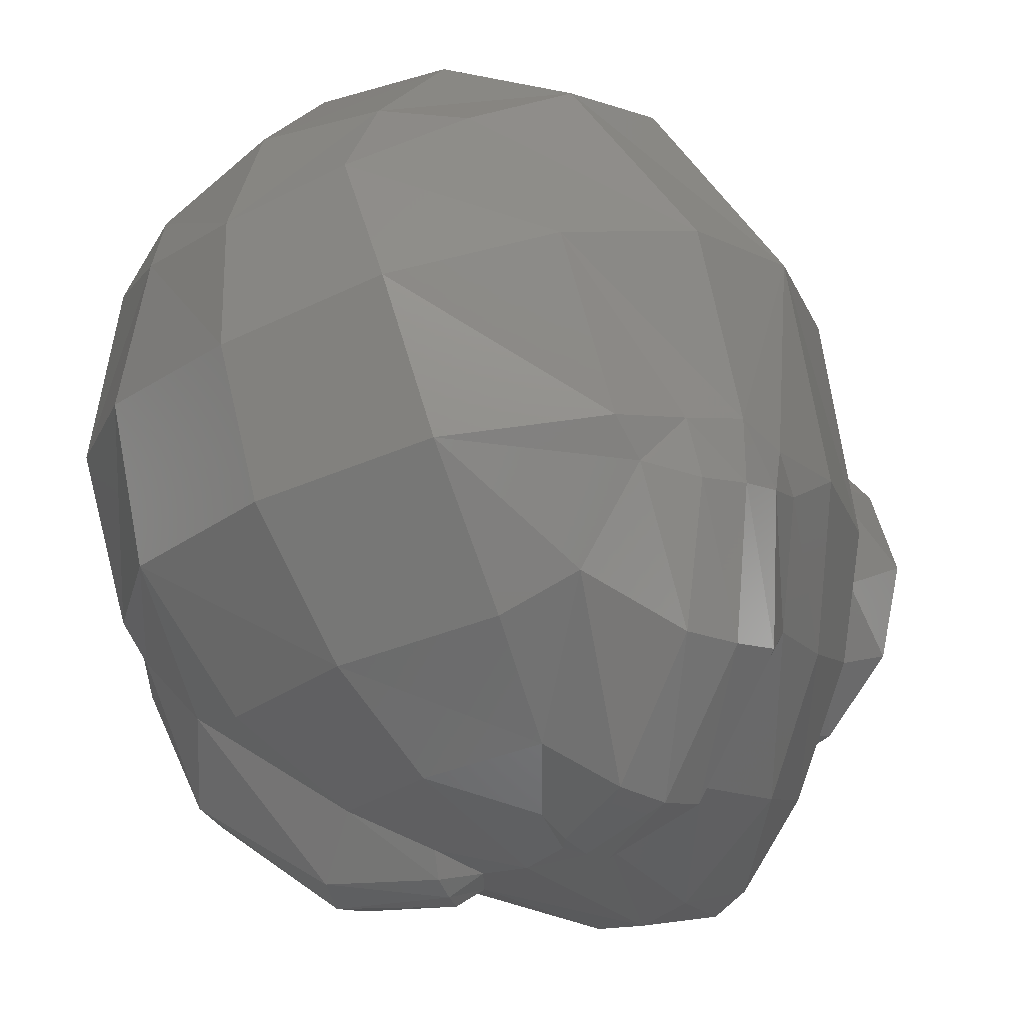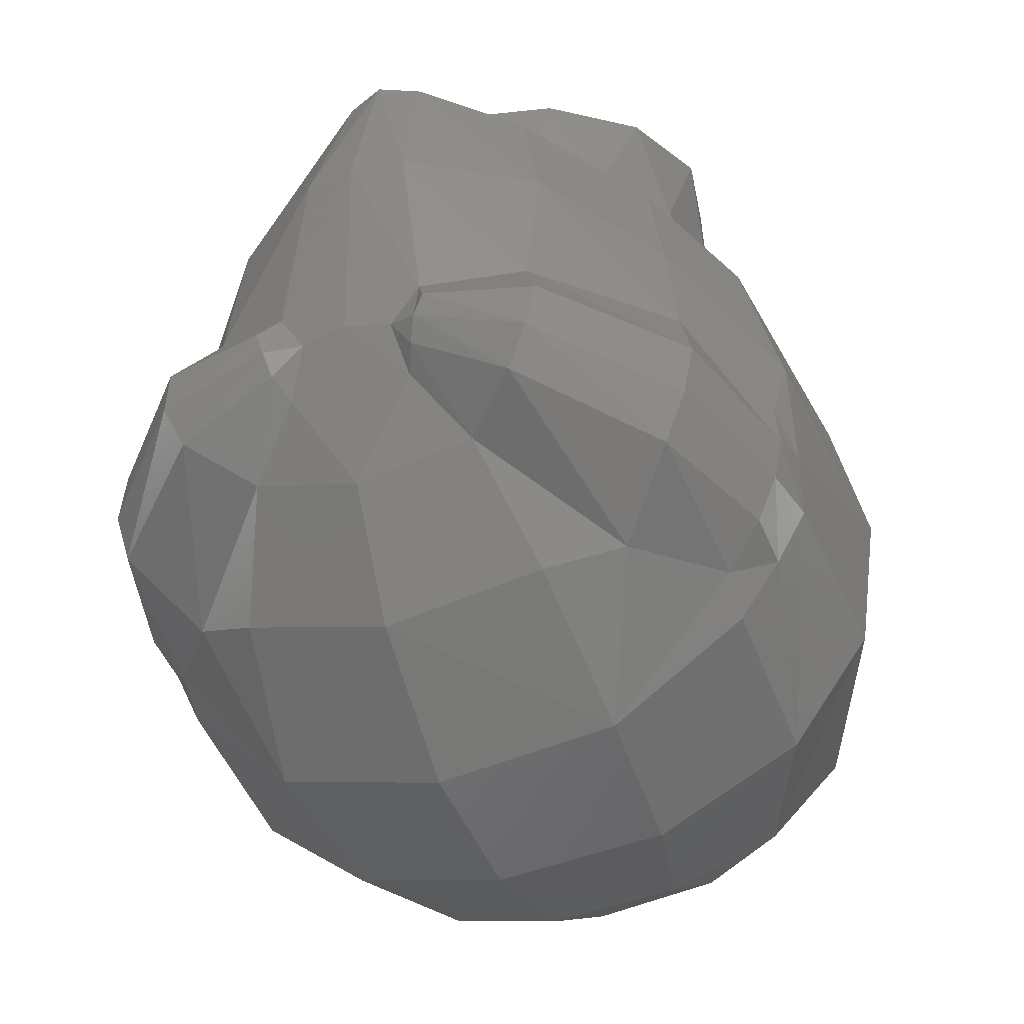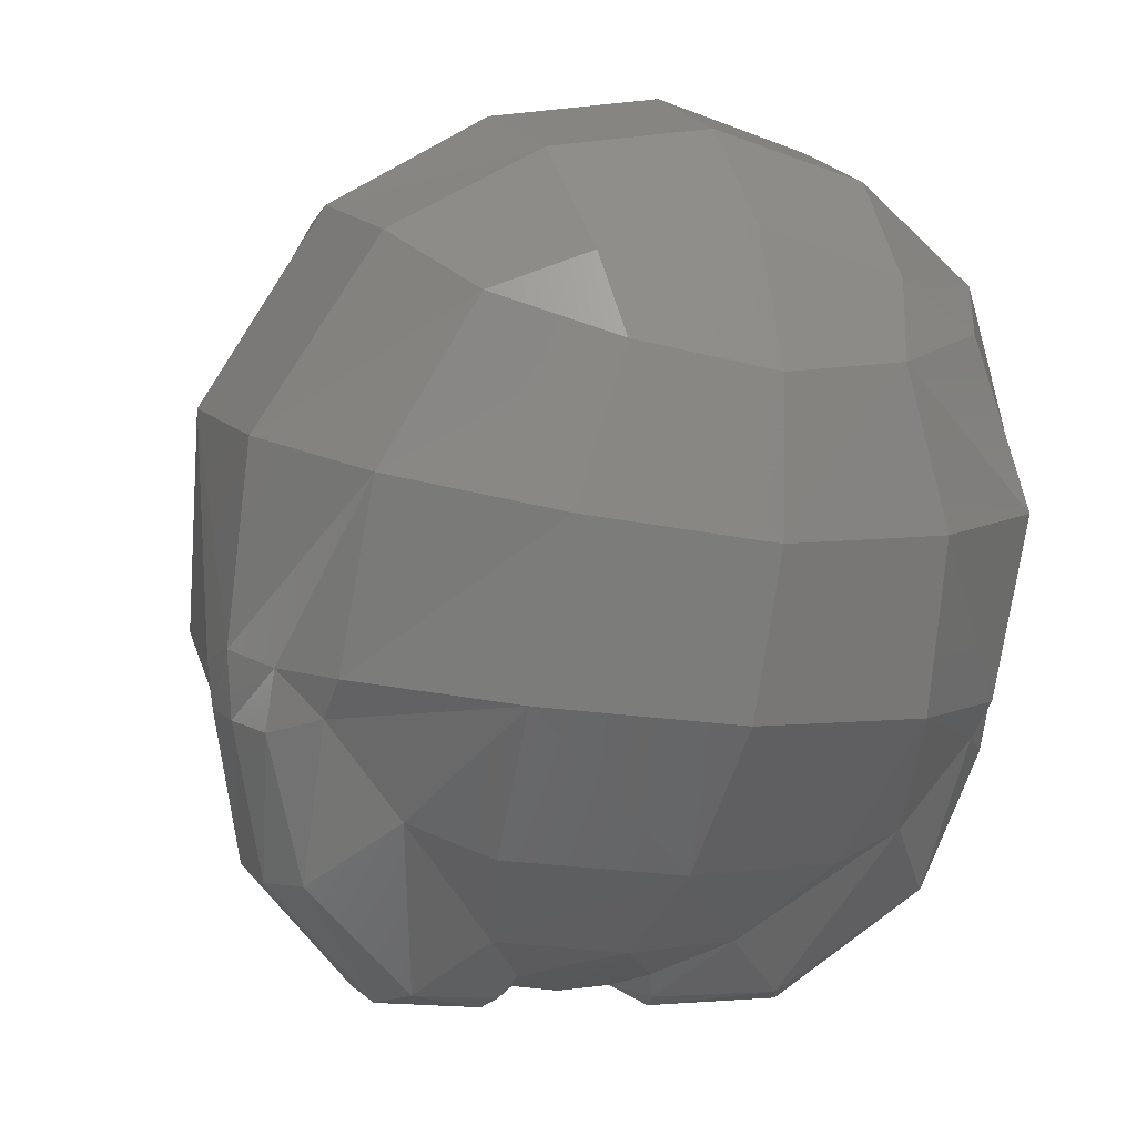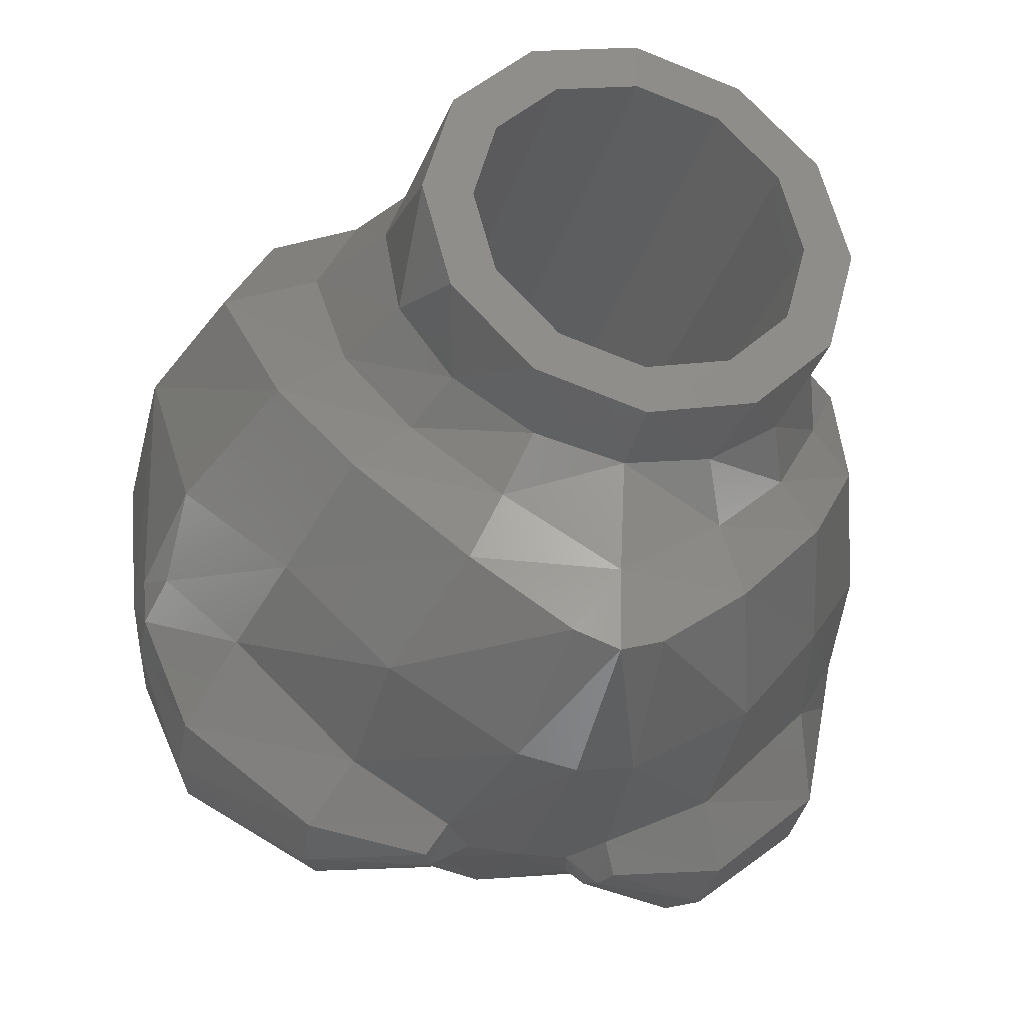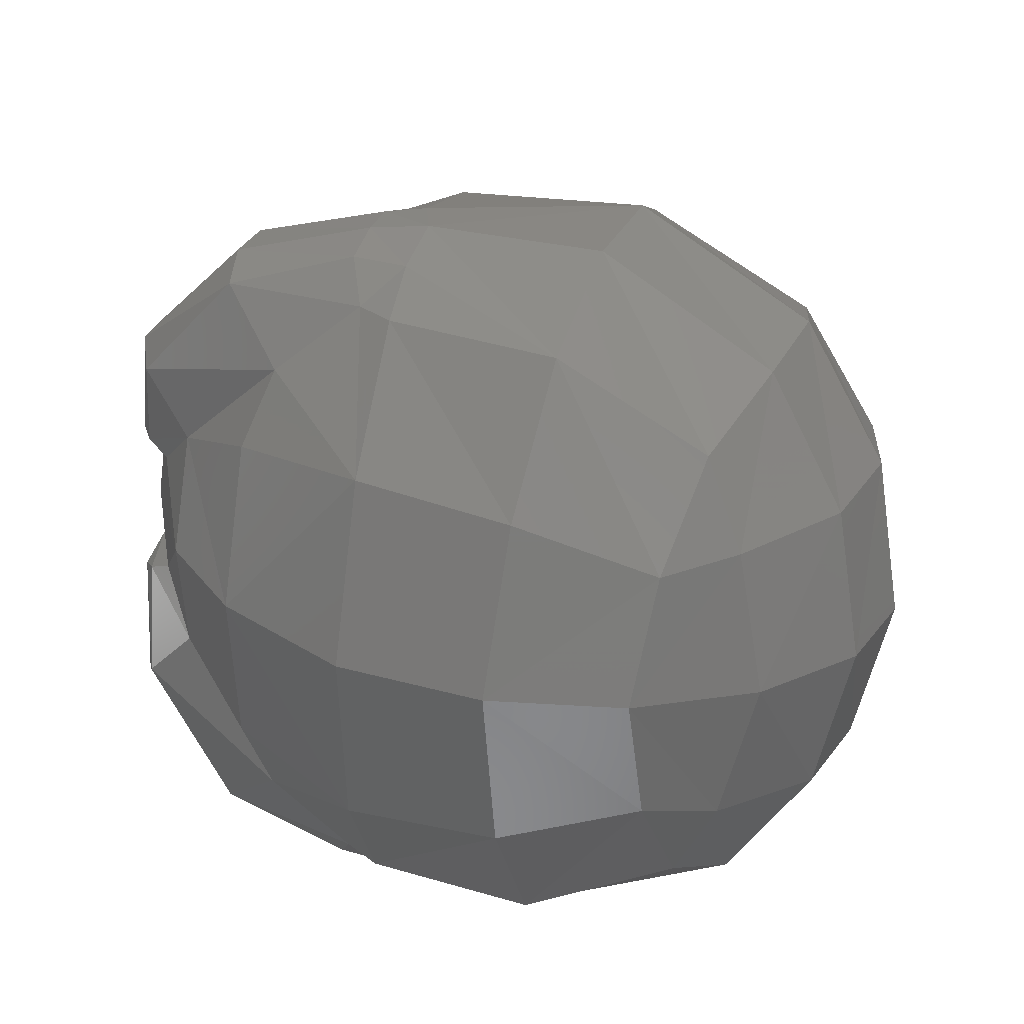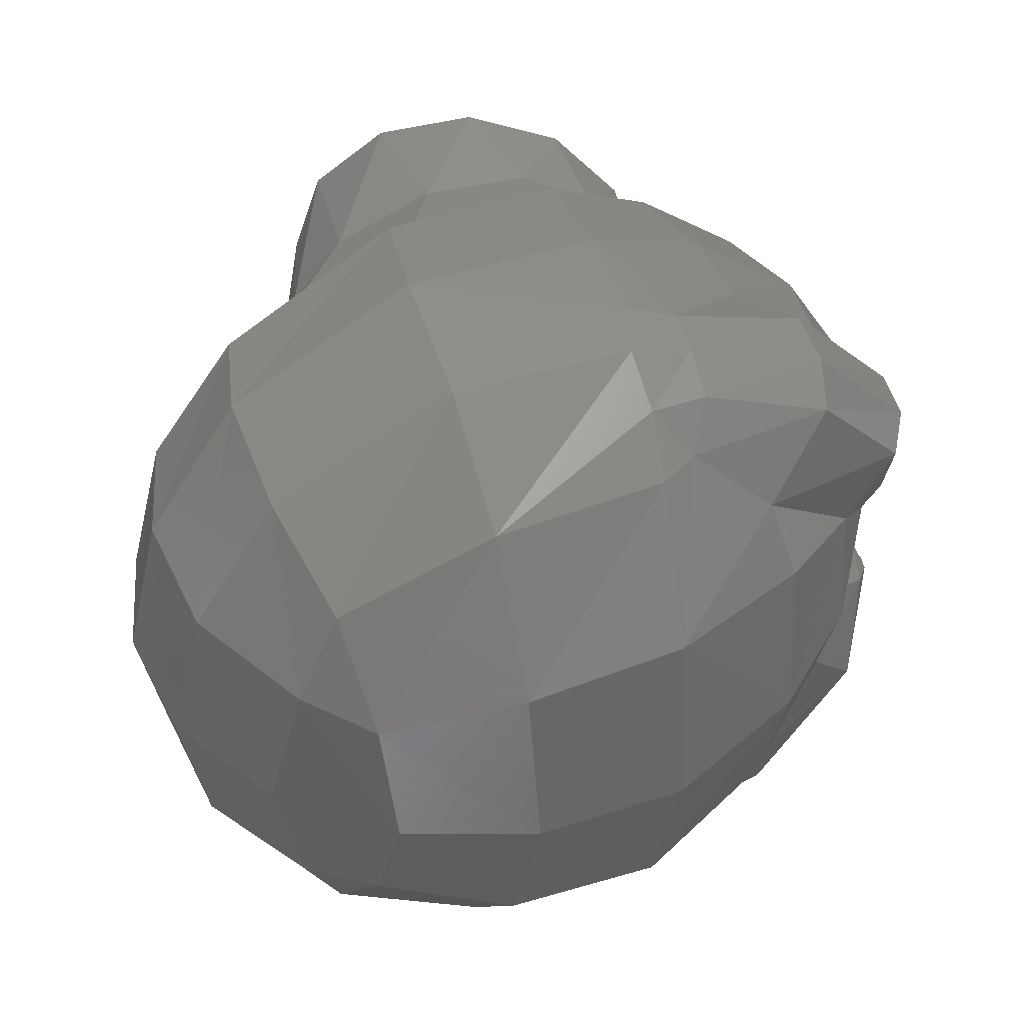
<metadata>
{"format":"stl","ext":"stl","renderer":"f3d","projection":"perspective","resolution":1024,"background":"white","views":[{"elev":-31.5,"azim":38.2,"up":"+Z"},{"elev":-27.0,"azim":-155.1,"up":"+Y"},{"elev":-6.8,"azim":-23.4,"up":"+Z"},{"elev":-30.4,"azim":164.4,"up":"+Z"},{"elev":-65.5,"azim":-92.6,"up":"+Y"},{"elev":-43.0,"azim":87.6,"up":"+Y"}]}
</metadata>
<code>
# stl→obj: 182 verts, 388 faces
v -0.3244 0 0
v -0.2809 0 -0.1622
v -0.3172 -0.161 -0.102
v -0.2436 -0.1335 -0.2255
v -0.1622 0 -0.2809
v -0.1307 -0.1104 -0.313
v 0 0.00044 -0.3244
v 0 -0.1047 -0.3447
v -0.1622 0 0.2809
v -0.1383 -0.3096 0.3074
v 0 0.0006 0.3246
v 0 -0.3199 0.3356
v -0.00036 -0.3199 0.3356
v -0.2507 -0.2766 0.2264
v -0.2809 0 0.1622
v -0.3265 -0.2244 0.07128
v 0 -0.1297 -0.5024
v -0.1607 -0.1634 -0.3884
v -0.2821 -0.2199 -0.2632
v -0.3684 -0.2866 -0.1171
v -0.3952 -0.4006 0.09448
v -0.3134 -0.51 0.289
v -0.1778 -0.5638 0.3934
v -0.00124 -0.5818 0.4349
v -0.06492 -0.1465 -0.5967
v 0 -0.139 -0.6225
v -0.5476 -0.5961 -0.2006
v -0.5783 -0.7912 -0.2572
v -0.5901 -0.7633 0.09288
v -0.5867 -0.9974 0.0202
v -0.5804 -0.8896 -0.2512
v -0.4421 -1.107 0.2852
v -0.4552 -0.9086 0.3611
v -0.2379 -1.166 0.403
v -0.2454 -0.9808 0.4902
v 0 -1.183 0.4487
v 0 -1.009 0.5351
v -0.4134 -0.4445 -0.3914
v -0.3552 -0.2651 -0.3109
v -0.4542 -0.3563 -0.1441
v -0.516 -0.5452 0.1298
v -0.4132 -0.7247 0.3815
v -0.2333 -0.7956 0.5025
v 0 -0.8249 0.5482
v -0.4872 -1.076 -0.3021
v -0.4818 -1.192 -0.04908
v -0.5436 -0.982 -0.2823
v -0.36 -1.253 0.1826
v -0.2228 -1.299 0.238
v 0 -1.315 0.2856
v -0.187 -0.858 -0.6386
v -0.1031 -0.7506 -0.688
v 0 -0.9018 -0.6549
v -0.07724 -0.6646 -0.7044
v 0 -0.6538 -0.7123
v -0.2003 -1.344 0.1167
v -0.2688 -1.33 -0.1069
v -0.288 -1.233 -0.3413
v -0.4872 -1.018 -0.3503
v -0.3725 -1.009 -0.4824
v -0.2542 -1.044 -0.5308
v 0 -1.098 -0.5508
v 0 -1.287 -0.3626
v 0 -1.376 -0.1374
v 0 -1.382 0.08196
v -0.5524 -0.7174 -0.29
v -0.4538 -0.6094 -0.4382
v 0 -0.5818 0.4347
v -0.1224 -0.605 -0.6984
v -0.2025 -0.1841 -0.4833
v 0.3244 0 0
v 0.3172 -0.161 -0.102
v 0.2809 0 -0.1622
v 0.2436 -0.1335 -0.2255
v 0.1622 0 -0.2809
v 0.1307 -0.1104 -0.313
v 0.1622 0 0.2809
v 0.1383 -0.3096 0.3074
v 0.00036 -0.3199 0.3356
v 0.2507 -0.2766 0.2264
v 0.2809 0 0.1622
v 0.3265 -0.2244 0.07128
v 0.1607 -0.1634 -0.3884
v 0.2821 -0.2199 -0.2632
v 0.3684 -0.2866 -0.1171
v 0.3952 -0.4006 0.09448
v 0.3134 -0.51 0.289
v 0.1778 -0.5638 0.3934
v 0.00124 -0.5818 0.4349
v 0.06492 -0.1465 -0.5967
v 0.5476 -0.5961 -0.2006
v 0.5901 -0.7633 0.09288
v 0.5783 -0.7912 -0.2572
v 0.5867 -0.9974 0.0202
v 0.5804 -0.8896 -0.2512
v 0.4421 -1.107 0.2852
v 0.4552 -0.9086 0.3611
v 0.2379 -1.166 0.403
v 0.2454 -0.9808 0.4902
v 0.4134 -0.4445 -0.3914
v 0.3552 -0.2651 -0.3109
v 0.4542 -0.3563 -0.1441
v 0.516 -0.5452 0.1298
v 0.4132 -0.7247 0.3815
v 0.2333 -0.7956 0.5025
v 0.4872 -1.076 -0.3021
v 0.5436 -0.982 -0.2823
v 0.4818 -1.192 -0.04908
v 0.36 -1.253 0.1826
v 0.2228 -1.299 0.238
v 0.187 -0.858 -0.6386
v 0.1031 -0.7506 -0.688
v 0.07724 -0.6646 -0.7044
v 0.2003 -1.344 0.1167
v 0.2688 -1.33 -0.1069
v 0.288 -1.233 -0.3413
v 0.4872 -1.018 -0.3503
v 0.3725 -1.009 -0.4824
v 0.2542 -1.044 -0.5308
v 0.5524 -0.7174 -0.29
v 0.4538 -0.6094 -0.4382
v 0.1224 -0.605 -0.6984
v 0.2025 -0.1841 -0.4833
v -0.25 0.0006 0
v -0.2165 0.0006 -0.125
v -0.125 0.0006 -0.2165
v -0.00032 0.00044 -0.25
v 0 0.0006 0.25
v -0.125 0.0006 0.2165
v -0.2165 0.0006 0.125
v 0 0.00044 -0.25
v 0.25 0.0006 0
v 0.2165 0.0006 -0.125
v 0.125 0.0006 -0.2165
v 0.00032 0.00044 -0.25
v 0.125 0.0006 0.2165
v 0.2165 0.0006 0.125
v 0.2165 -1.189 0.125
v 0.125 -1.189 0.2165
v 0 -1.189 0.25
v -0.125 -1.189 0.2165
v -0.2165 -1.189 0.125
v -0.25 -1.189 0
v -0.2165 -1.189 -0.125
v -0.125 -1.189 -0.2165
v 0 0.0006 -0.25
v 0 -1.189 -0.25
v 0.125 -1.189 -0.2165
v 0.2165 -1.189 -0.125
v 0.25 -1.189 0
v 0 -1.189 0
v -0.5665 -0.868 -0.3444
v -0.5437 -0.9472 -0.3651
v -0.5015 -0.812 -0.5594
v -0.4718 -0.8938 -0.5652
v -0.3144 -0.7341 -0.724
v -0.2817 -0.798 -0.7132
v -0.132 -0.6796 -0.7344
v -0.1217 -0.718 -0.721
v -0.5063 -0.7228 -0.5319
v -0.3221 -0.6586 -0.7011
v -0.5717 -0.797 -0.3239
v -0.274 -0.5758 -0.6282
v -0.1464 -0.644 -0.734
v 0.5665 -0.868 -0.3444
v 0.5437 -0.9472 -0.3651
v 0.5015 -0.812 -0.5594
v 0.4718 -0.8938 -0.5652
v 0.3144 -0.7341 -0.724
v 0.2817 -0.798 -0.7132
v 0.132 -0.6796 -0.7344
v 0.1217 -0.718 -0.721
v 0.5063 -0.7228 -0.5319
v 0.3221 -0.6586 -0.7011
v 0.5717 -0.797 -0.3239
v 0.274 -0.5758 -0.6282
v 0.1464 -0.644 -0.734
v 0 -0.351 -0.7079
v -0.08564 -0.3538 -0.6923
v -0.2699 -0.3744 -0.5722
v 0.08564 -0.3538 -0.6923
v 0.2699 -0.3744 -0.5722
f 1 2 3
f 2 4 3
f 2 5 4
f 5 6 4
f 5 7 6
f 8 6 7
f 9 10 11
f 12 11 13
f 13 11 10
f 10 9 14
f 15 14 9
f 14 15 16
f 1 16 15
f 1 3 16
f 17 18 8
f 6 8 18
f 18 19 6
f 19 4 6
f 3 4 20
f 20 4 19
f 16 3 21
f 21 3 20
f 14 16 22
f 22 16 21
f 10 14 23
f 23 14 22
f 13 10 24
f 24 10 23
f 25 17 26
f 27 28 29
f 30 29 31
f 28 31 29
f 30 32 29
f 29 32 33
f 32 34 33
f 33 34 35
f 34 36 35
f 35 36 37
f 38 27 39
f 27 40 39
f 27 29 40
f 29 41 40
f 29 33 41
f 33 42 41
f 43 42 35
f 35 42 33
f 44 43 37
f 43 35 37
f 45 46 47
f 30 31 46
f 47 46 31
f 46 48 30
f 30 48 32
f 48 49 32
f 32 49 34
f 49 50 34
f 34 50 36
f 51 52 53
f 54 55 52
f 53 52 55
f 49 48 56
f 57 56 46
f 48 46 56
f 46 45 57
f 57 45 58
f 47 59 45
f 45 59 58
f 59 60 58
f 61 58 60
f 51 61 60
f 61 51 62
f 62 51 53
f 63 58 62
f 62 58 61
f 58 63 57
f 64 57 63
f 57 64 56
f 65 56 64
f 50 49 65
f 49 56 65
f 27 66 28
f 27 38 66
f 38 67 66
f 12 13 68
f 24 68 13
f 54 69 55
f 44 68 24
f 43 44 23
f 23 44 24
f 23 22 43
f 42 43 22
f 22 21 42
f 41 42 21
f 21 20 41
f 40 41 20
f 20 19 40
f 39 40 19
f 19 18 39
f 70 39 18
f 18 17 70
f 70 17 25
f 71 72 73
f 73 72 74
f 73 74 75
f 75 74 76
f 75 76 7
f 8 7 76
f 77 11 78
f 12 79 11
f 79 78 11
f 78 80 77
f 81 77 80
f 80 82 81
f 71 81 82
f 71 82 72
f 17 8 83
f 76 83 8
f 83 76 84
f 84 76 74
f 72 85 74
f 85 84 74
f 82 86 72
f 86 85 72
f 80 87 82
f 87 86 82
f 78 88 80
f 88 87 80
f 79 89 78
f 89 88 78
f 90 26 17
f 91 92 93
f 94 95 92
f 93 92 95
f 94 92 96
f 92 97 96
f 96 97 98
f 97 99 98
f 98 99 36
f 99 37 36
f 100 101 91
f 91 101 102
f 91 102 92
f 92 102 103
f 92 103 97
f 97 103 104
f 105 99 104
f 99 97 104
f 44 37 105
f 105 37 99
f 106 107 108
f 94 108 95
f 107 95 108
f 108 94 109
f 94 96 109
f 109 96 110
f 96 98 110
f 110 98 50
f 98 36 50
f 111 53 112
f 113 112 55
f 53 55 112
f 110 114 109
f 115 108 114
f 109 114 108
f 108 115 106
f 115 116 106
f 107 106 117
f 106 116 117
f 117 116 118
f 119 118 116
f 111 118 119
f 119 62 111
f 62 53 111
f 63 62 116
f 62 119 116
f 116 115 63
f 64 63 115
f 115 114 64
f 65 64 114
f 50 65 110
f 110 65 114
f 91 93 120
f 91 120 100
f 100 120 121
f 12 68 79
f 89 79 68
f 113 55 122
f 44 89 68
f 105 88 44
f 88 89 44
f 88 105 87
f 104 87 105
f 87 104 86
f 103 86 104
f 86 103 85
f 102 85 103
f 85 102 84
f 101 84 102
f 84 101 83
f 123 83 101
f 83 123 17
f 123 90 17
f 1 124 2
f 2 124 125
f 2 125 5
f 5 125 126
f 5 126 7
f 7 126 127
f 11 128 9
f 9 128 129
f 9 129 15
f 15 129 130
f 15 130 1
f 1 130 124
f 7 127 131
f 71 73 132
f 73 133 132
f 73 75 133
f 75 134 133
f 75 7 134
f 7 135 134
f 11 77 128
f 77 136 128
f 77 81 136
f 81 137 136
f 81 71 137
f 71 132 137
f 7 131 135
f 137 138 136
f 136 138 139
f 136 139 128
f 128 139 140
f 128 140 129
f 129 140 141
f 129 141 130
f 130 141 142
f 130 142 124
f 124 142 143
f 124 143 125
f 125 143 144
f 125 144 126
f 126 144 145
f 126 145 146
f 146 145 147
f 146 147 134
f 134 147 148
f 134 148 133
f 133 148 149
f 133 149 132
f 132 149 150
f 132 150 137
f 137 150 138
f 145 144 151
f 138 151 139
f 151 140 139
f 151 141 140
f 151 142 141
f 151 143 142
f 151 144 143
f 147 145 151
f 148 147 151
f 149 148 151
f 150 149 151
f 138 150 151
f 31 152 47
f 47 152 153
f 152 154 153
f 155 153 154
f 154 156 155
f 157 155 156
f 47 153 59
f 156 158 157
f 157 158 159
f 160 161 154
f 154 161 156
f 154 152 160
f 152 162 160
f 28 162 31
f 31 162 152
f 51 60 157
f 60 155 157
f 60 59 155
f 153 155 59
f 28 66 162
f 160 162 67
f 67 162 66
f 67 163 160
f 161 160 163
f 158 156 164
f 156 161 164
f 54 158 69
f 69 158 164
f 52 159 54
f 54 159 158
f 52 51 159
f 157 159 51
f 163 69 161
f 164 161 69
f 95 107 165
f 107 166 165
f 165 166 167
f 168 167 166
f 167 168 169
f 170 169 168
f 107 117 166
f 169 170 171
f 170 172 171
f 173 167 174
f 167 169 174
f 167 173 165
f 165 173 175
f 93 95 175
f 95 165 175
f 111 170 118
f 118 170 168
f 118 168 117
f 166 117 168
f 93 175 120
f 173 121 175
f 121 120 175
f 121 173 176
f 174 176 173
f 171 177 169
f 169 177 174
f 113 122 171
f 122 177 171
f 112 113 172
f 113 171 172
f 112 172 111
f 170 111 172
f 176 174 122
f 177 122 174
f 178 179 26
f 25 26 179
f 180 38 70
f 38 39 70
f 163 67 180
f 180 67 38
f 179 178 69
f 69 178 55
f 69 163 179
f 179 163 180
f 179 180 25
f 70 25 180
f 178 26 181
f 90 181 26
f 182 123 100
f 100 123 101
f 176 182 121
f 182 100 121
f 181 122 178
f 122 55 178
f 122 181 176
f 181 182 176
f 181 90 182
f 123 182 90
f 31 152 47
f 47 152 153
f 152 154 153
f 155 153 154
f 154 156 155
f 157 155 156
f 47 153 59
f 160 161 154
f 154 161 156
f 154 152 160
f 152 162 160
f 31 162 152
f 51 60 157
f 60 155 157
f 60 59 155
f 153 155 59
f 95 107 165
f 107 166 165
f 165 166 167
f 168 167 166
f 167 168 169
f 170 169 168
f 107 117 166
f 173 167 174
f 167 169 174
f 167 173 165
f 165 173 175
f 95 165 175
f 111 170 118
f 118 170 168
f 118 168 117
f 166 117 168

</code>
